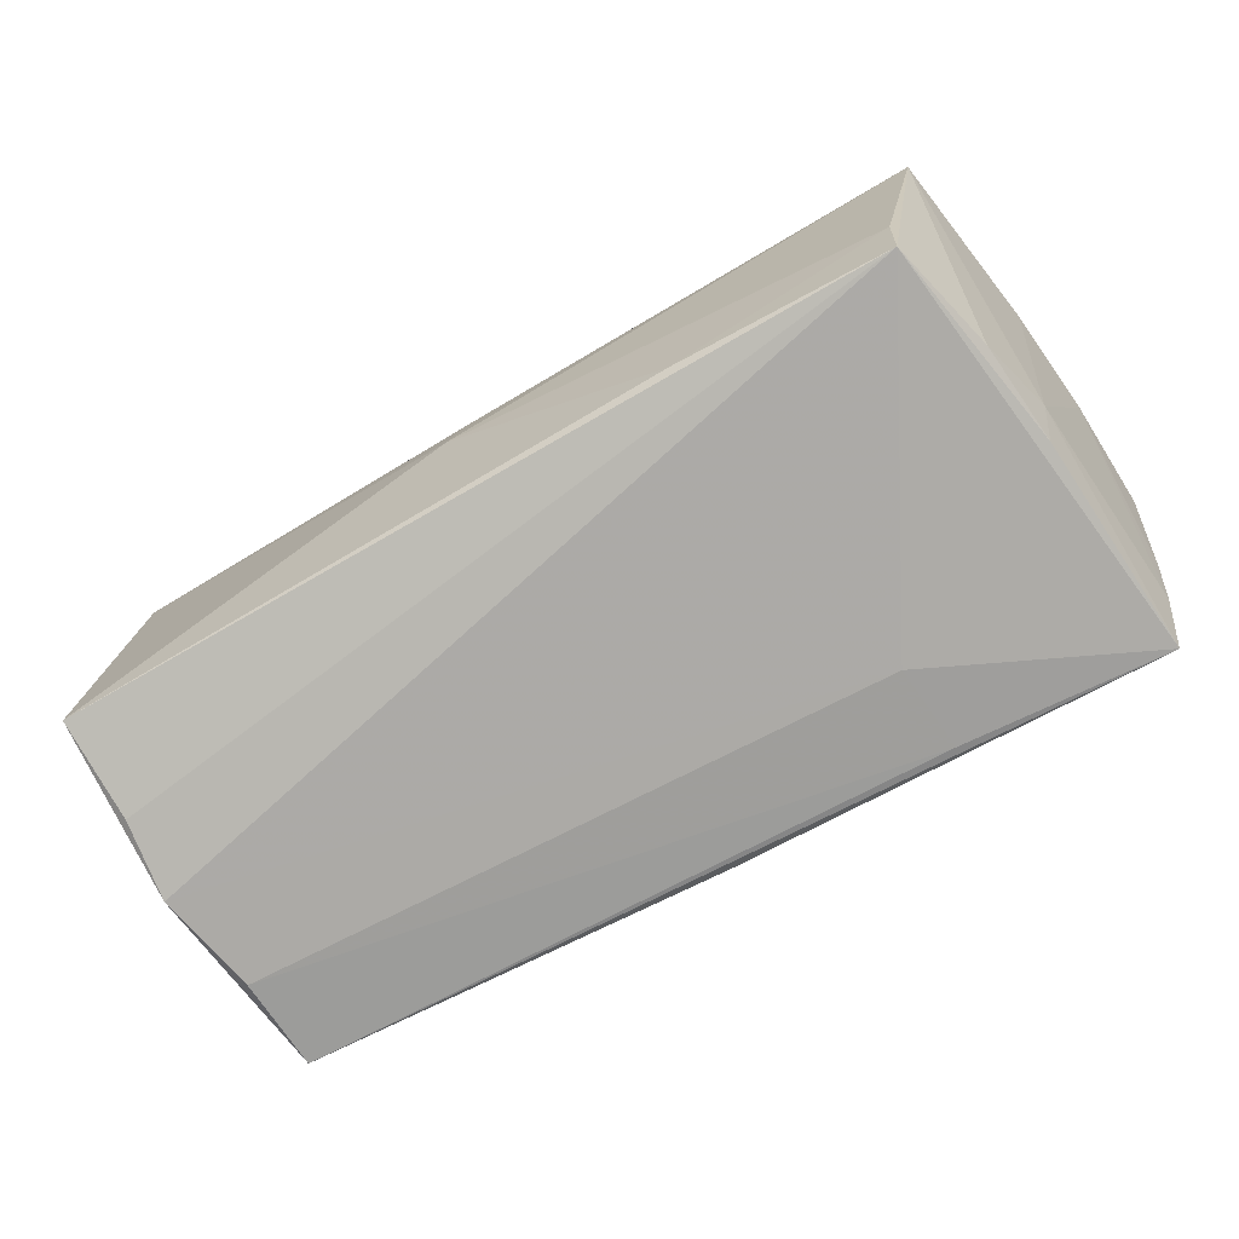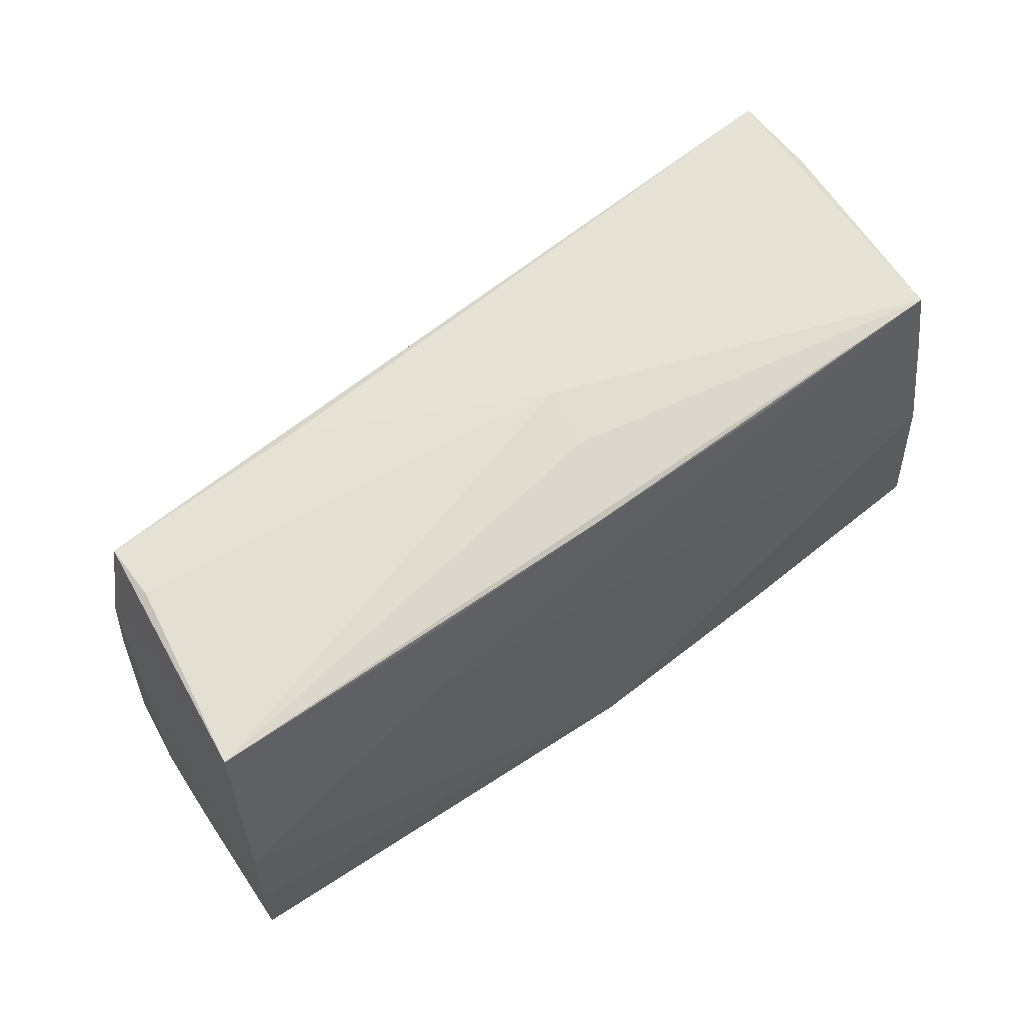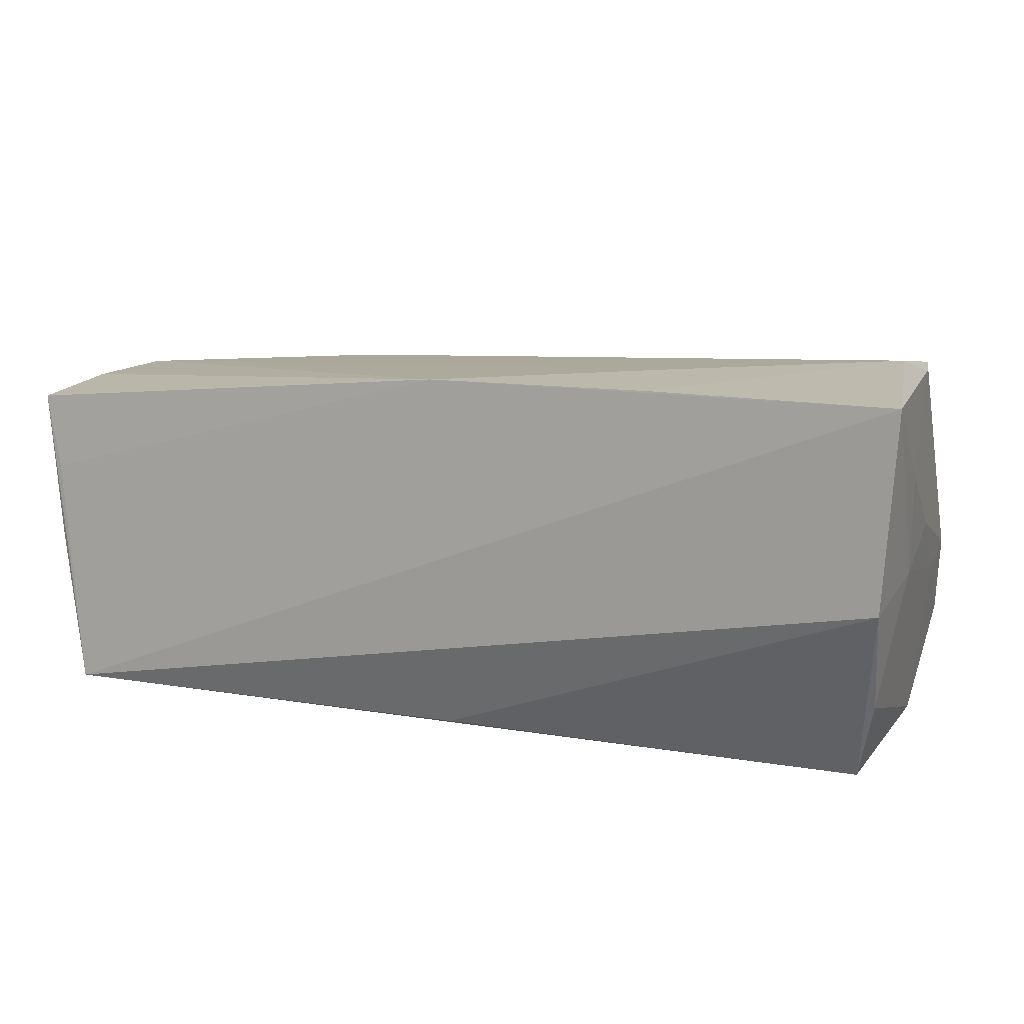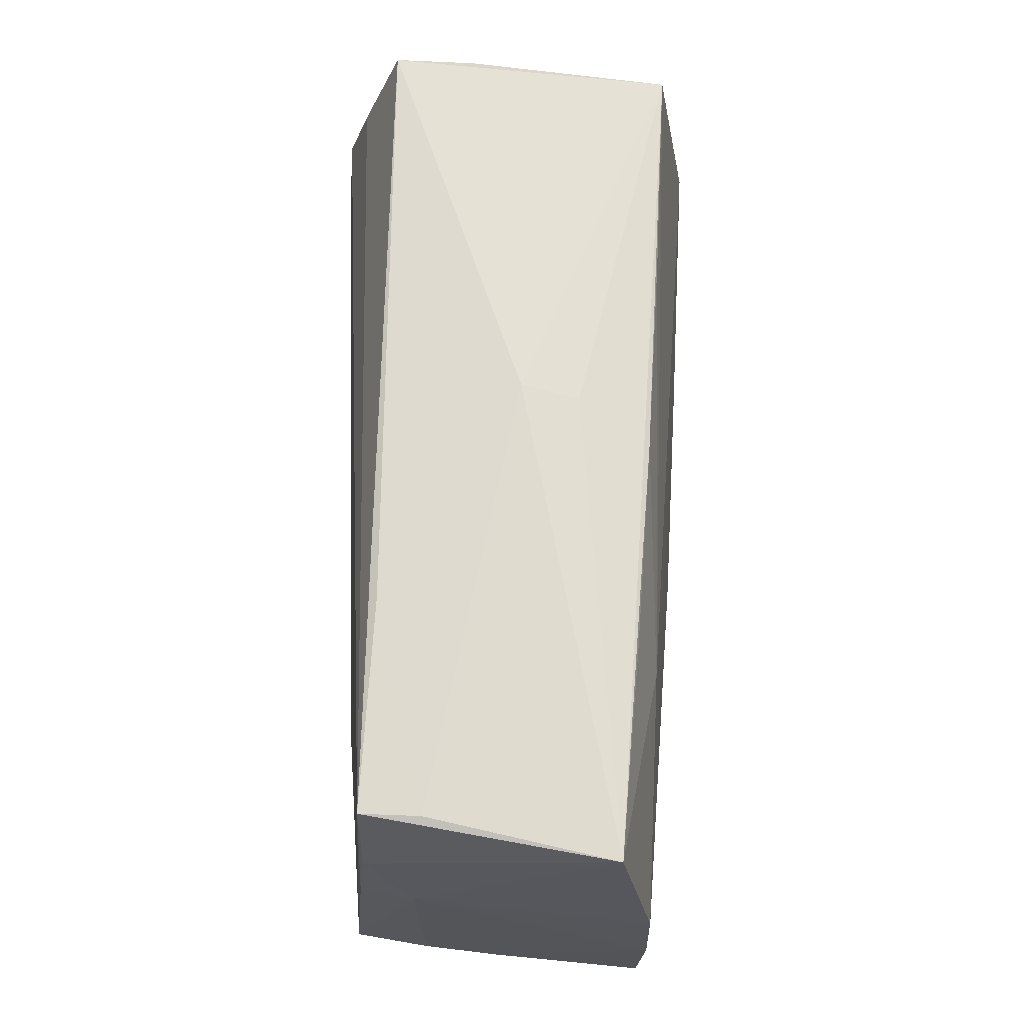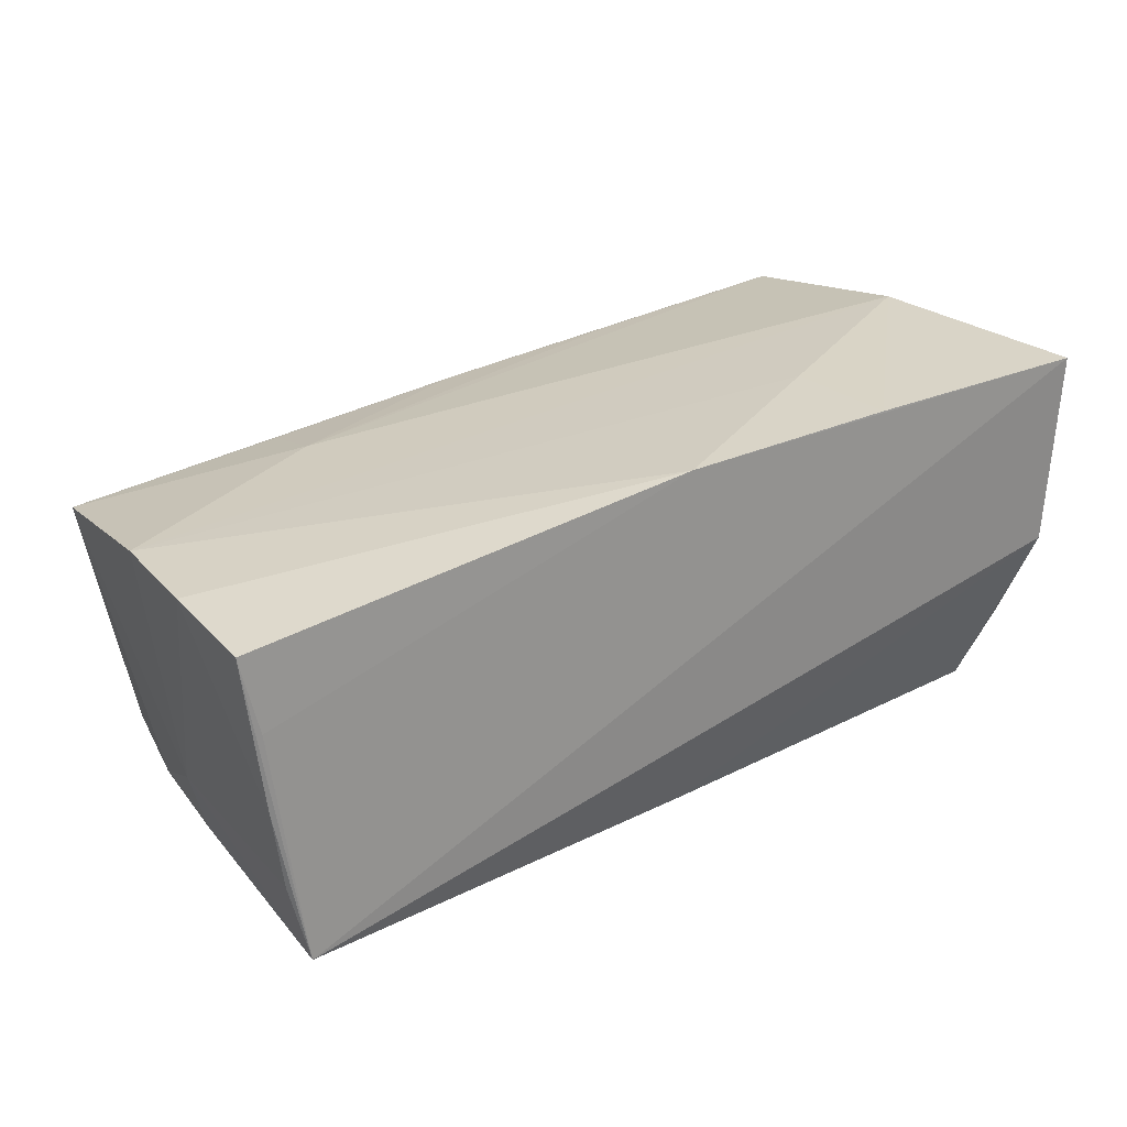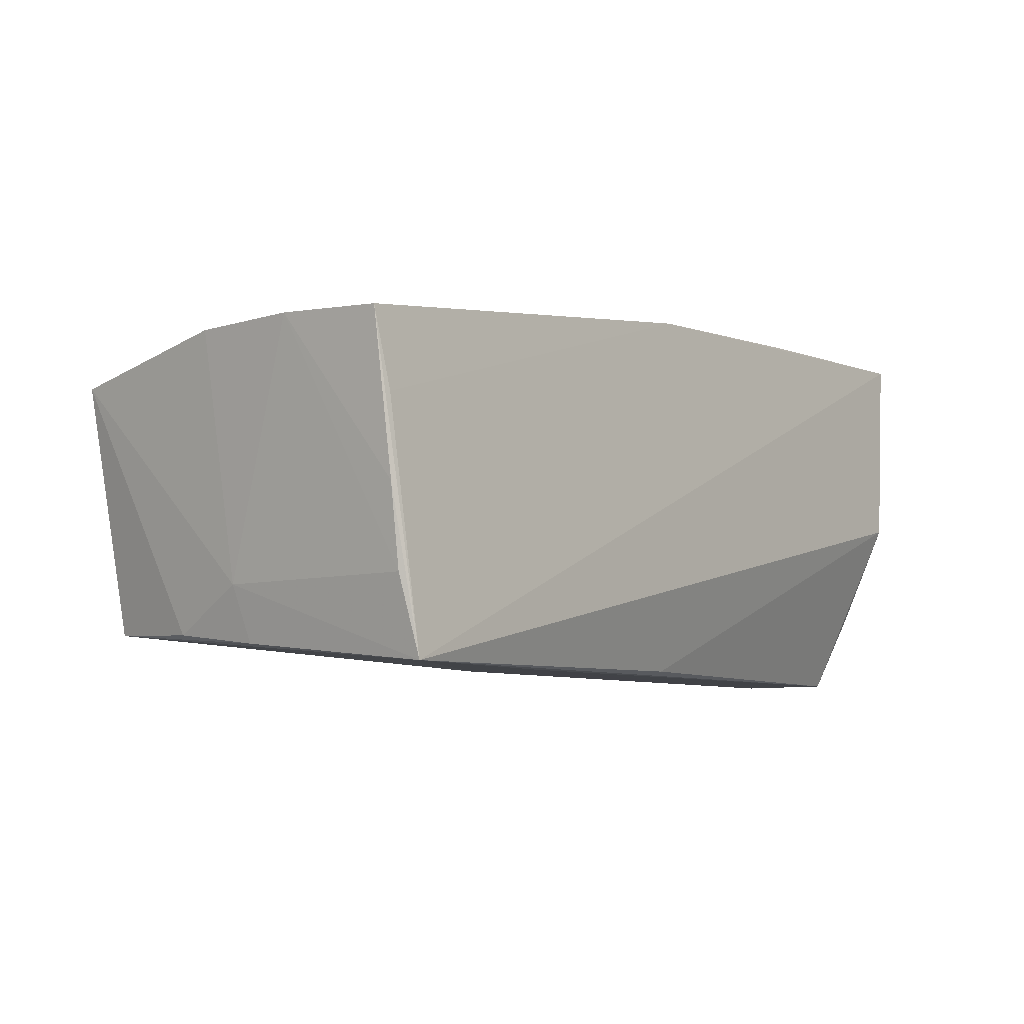
<metadata>
{"format":"obj","ext":"obj","renderer":"f3d","projection":"perspective","resolution":1024,"background":"white","views":[{"elev":-70.4,"azim":-147.8,"up":"+Z"},{"elev":63.5,"azim":-39.9,"up":"+Y"},{"elev":14.6,"azim":20.7,"up":"+Z"},{"elev":66.9,"azim":-89.8,"up":"+Y"},{"elev":27.4,"azim":-34.6,"up":"+Z"},{"elev":-5.1,"azim":-52.3,"up":"+Z"}]}
</metadata>
<code>
v 0.05095 0.02642 -0.005214
v 0.0008603 0.02771 0.008131
v 0.04823 -0.0166 -0.02354
v 0.05254 -0.01251 0.001182
v 0.02122 0.02542 0.01832
v -0.05861 -0.02324 0.01667
v -0.02859 -0.01204 -0.02162
v -0.002429 -0.02196 -0.02155
v 0.002369 0.02863 0.001081
v -0.05558 -0.02419 -0.01135
v -0.02997 0.01521 0.0176
v 0.04815 -0.005181 -0.02387
v 0.04847 0.001758 0.02385
v -0.04989 0.02507 -0.01727
v 0.0506 -0.02024 -0.01347
v -0.02929 0.02493 0.01488
v 0.05033 0.007218 -0.02279
v -0.02448 0.02638 -0.01574
v 0.05144 0.01472 -0.005426
v 0.04775 0.02627 0.01959
v -0.05311 0.000105 -0.01855
v -0.0554 0.02548 0.01254
v -0.05676 -0.02392 0.007558
v -0.05859 -0.01006 0.01727
v 0.02219 -0.01147 0.02332
v -0.05027 0.02561 -0.00999
v 0.02341 -0.0249 0.02318
v 0.05275 -0.01337 0.01296
v 0.05275 -0.02557 0.02331
v 0.04952 0.01429 0.02055
v -0.02906 -0.02252 -0.02146
v -0.05781 0.003181 0.01694
v -0.004248 0.02547 0.01671
v -0.05255 0.01179 -0.01743
v -0.05456 0.001506 -0.01188
v -0.05671 -0.02407 -0.001891
v -0.003718 -0.02432 0.02263
v 0.05234 0.000871 0.003804
v -0.05376 -0.02557 -0.02058
v 0.05139 -0.02557 -0.0006973
v 0.04937 0.01634 -0.02001
v 0.0503 0.02798 -0.01521
f 6 39 23
f 7 39 14
f 9 26 22
f 22 26 14
f 18 26 9
f 14 26 18
f 9 20 42
f 14 18 42
f 42 18 9
f 6 23 37
f 37 39 29
f 37 23 39
f 20 11 13
f 12 3 31
f 31 3 39
f 31 7 12
f 39 7 31
f 29 39 40
f 10 35 39
f 34 22 14
f 35 22 34
f 2 20 9
f 9 22 2
f 2 22 20
f 20 22 33
f 11 22 32
f 32 22 35
f 32 37 25
f 25 13 32
f 32 13 11
f 1 42 20
f 17 3 12
f 12 7 17
f 17 7 14
f 27 37 29
f 25 37 27
f 29 13 27
f 27 13 25
f 30 13 29
f 20 13 30
f 30 1 20
f 28 30 29
f 38 1 28
f 1 30 28
f 39 3 8
f 8 40 39
f 3 40 8
f 36 39 6
f 36 10 39
f 39 35 21
f 35 34 21
f 14 39 21
f 21 34 14
f 5 11 20
f 20 33 5
f 5 33 11
f 16 22 11
f 11 33 16
f 16 33 22
f 6 37 24
f 37 32 24
f 24 36 6
f 24 32 35
f 35 10 24
f 10 36 24
f 19 1 38
f 42 1 19
f 19 17 42
f 14 42 41
f 41 17 14
f 42 17 41
f 15 40 3
f 3 17 15
f 4 15 17
f 4 19 38
f 17 19 4
f 38 28 4
f 40 15 4
f 29 40 4
f 4 28 29

</code>
